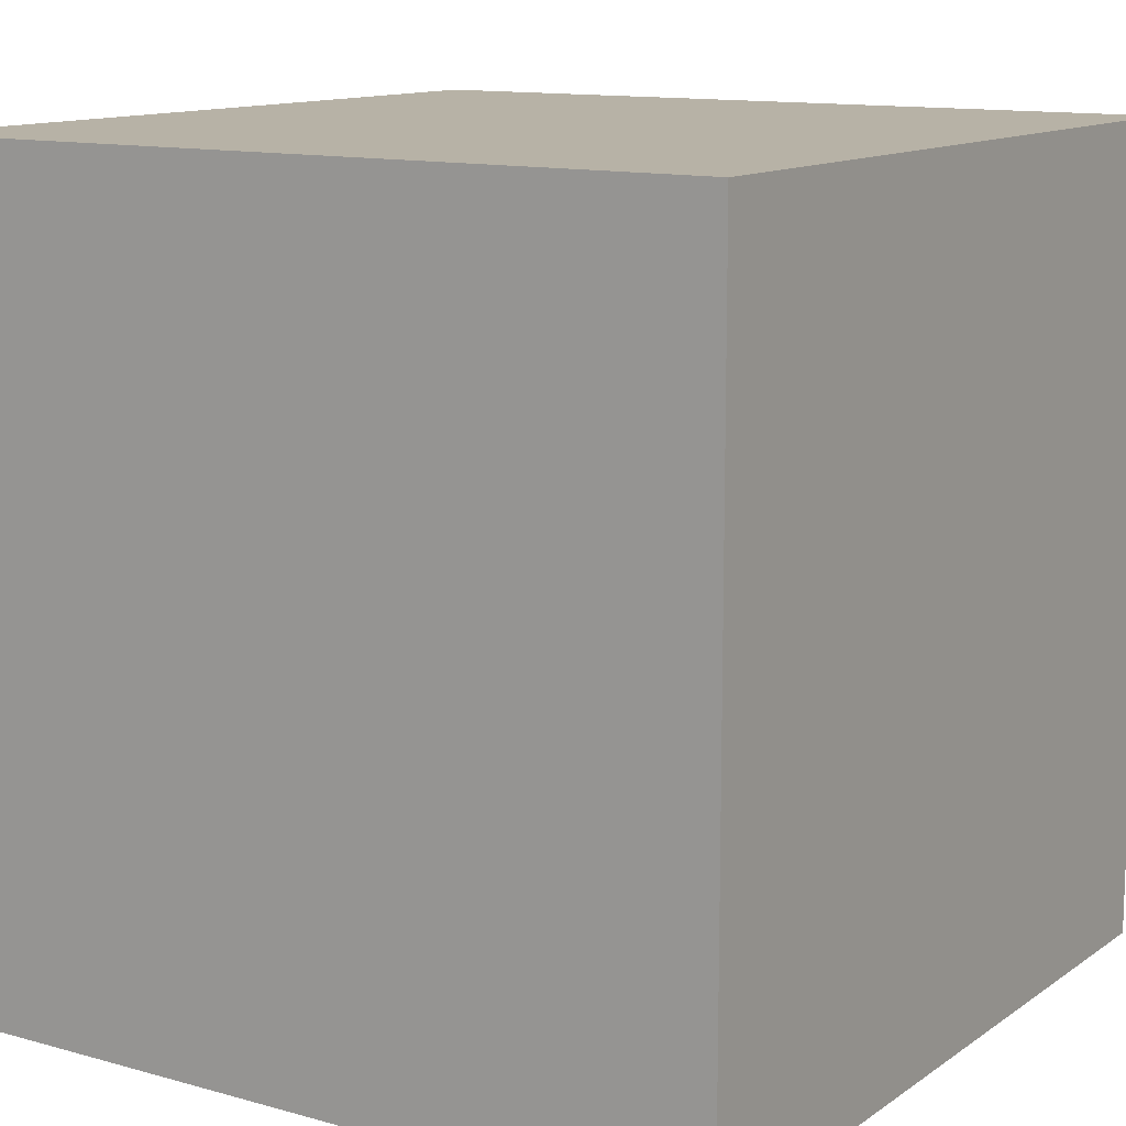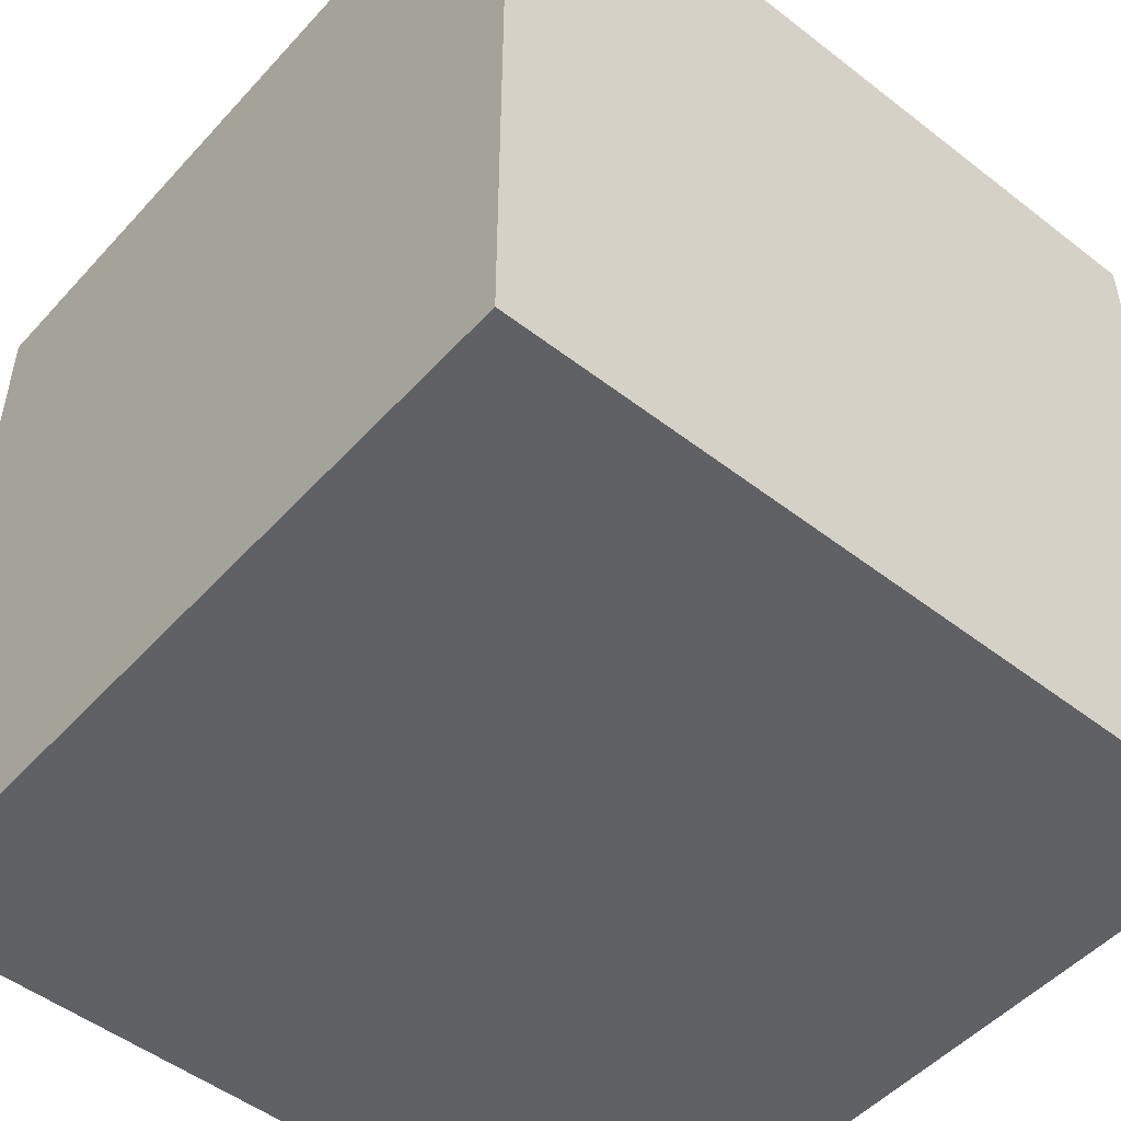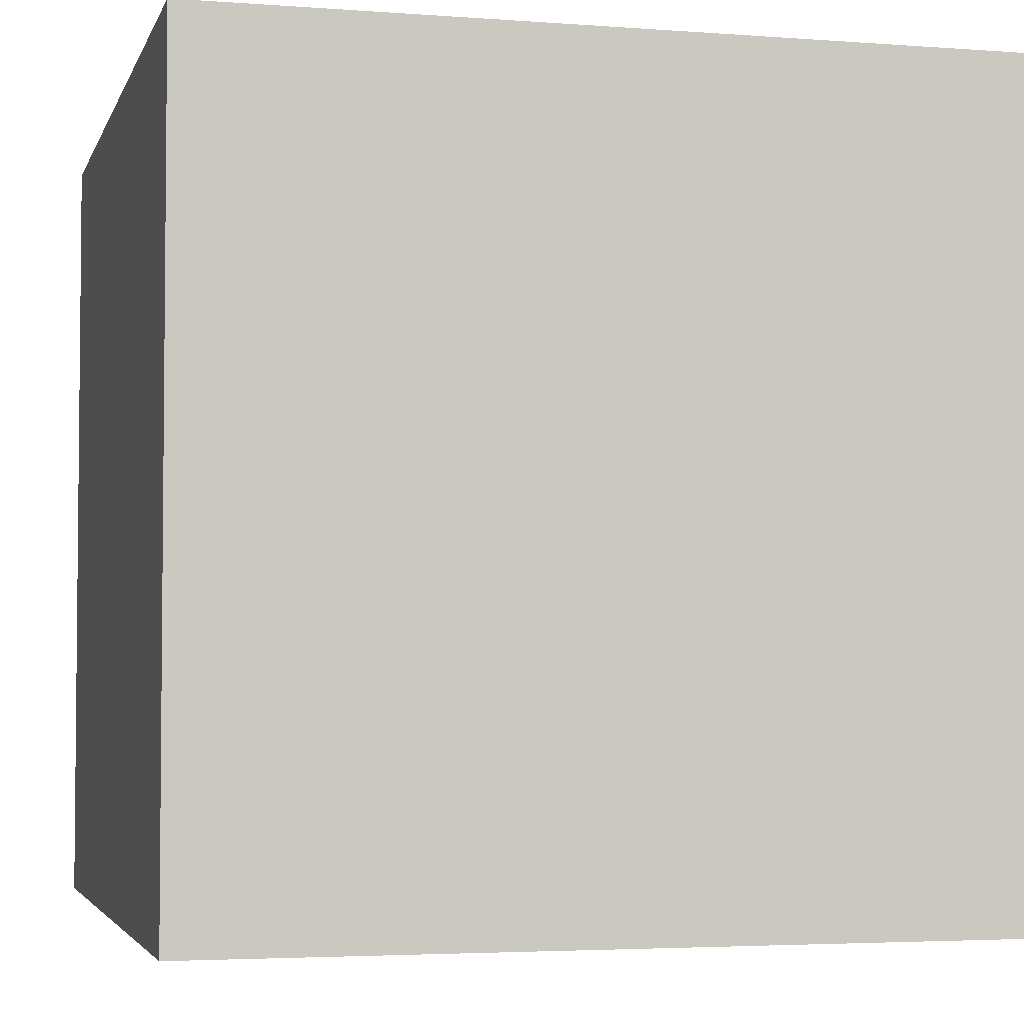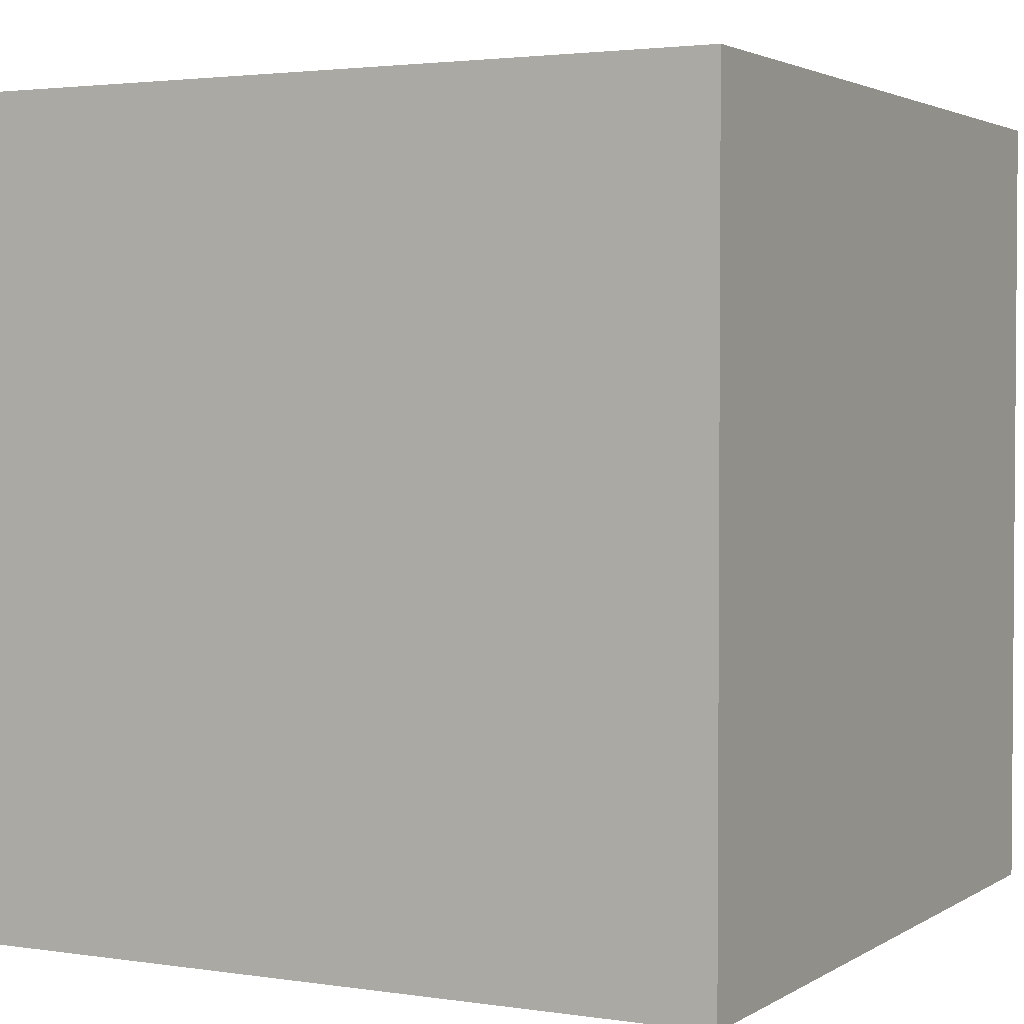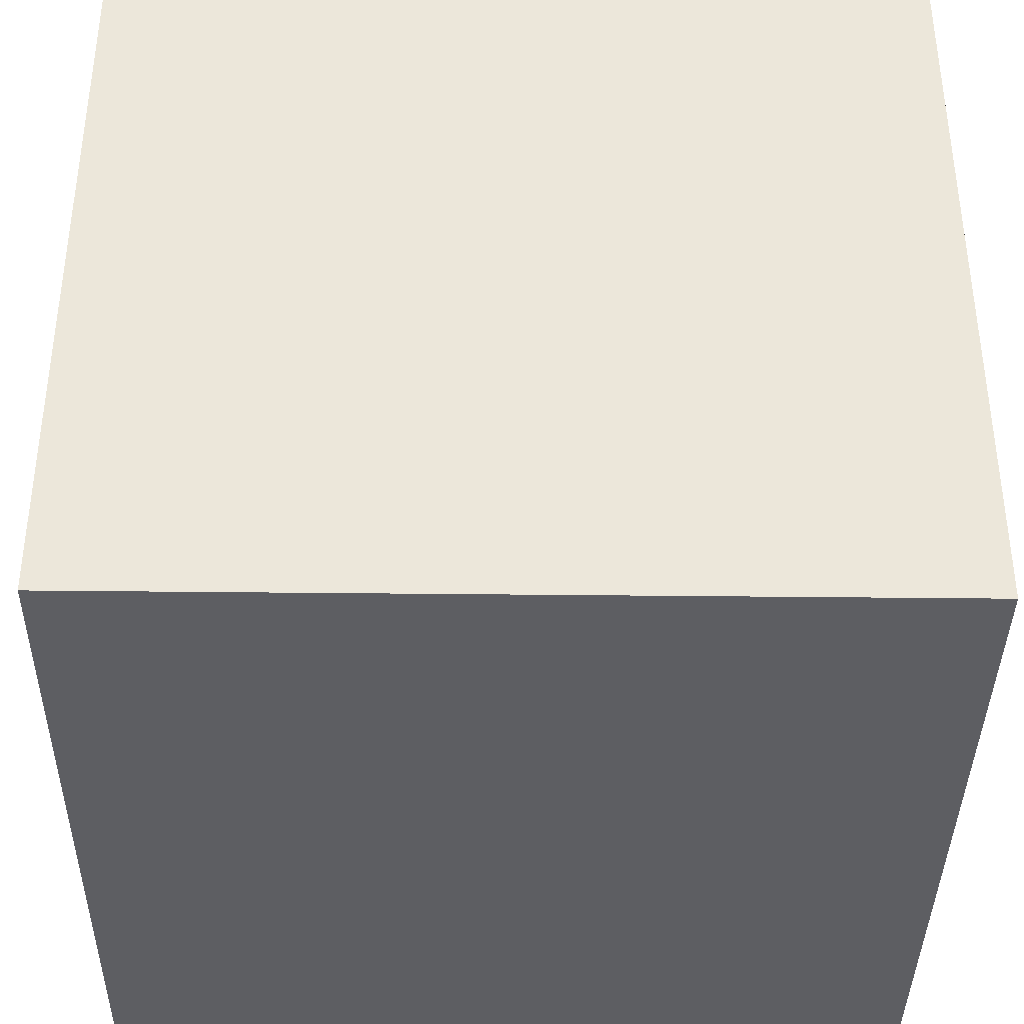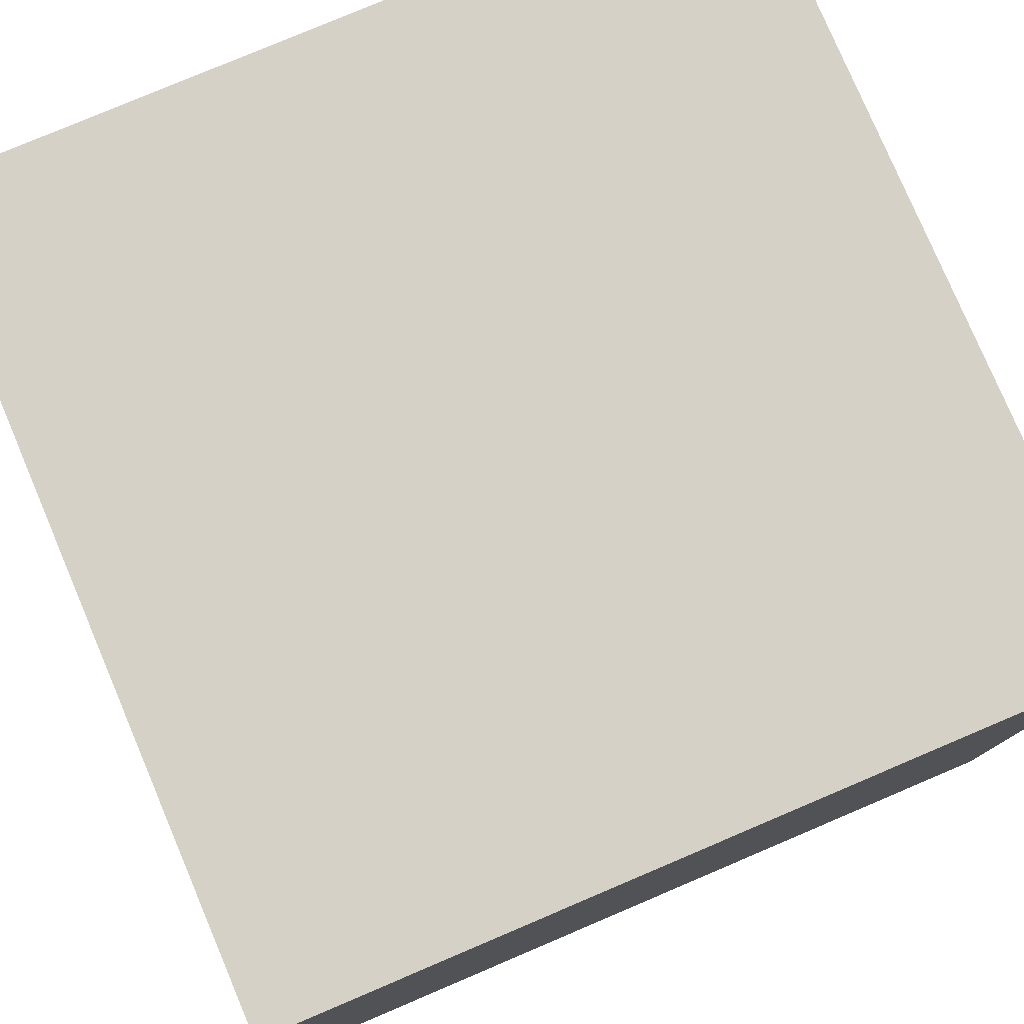
<metadata>
{"format":"obj","ext":"obj","renderer":"f3d","projection":"perspective","resolution":1024,"background":"white","views":[{"elev":12.4,"azim":-56.9,"up":"+Y"},{"elev":-50.1,"azim":-40.4,"up":"+Y"},{"elev":-3.7,"azim":165.7,"up":"+Z"},{"elev":2.6,"azim":-152.2,"up":"+Y"},{"elev":-38.3,"azim":-90.8,"up":"+Z"},{"elev":78.8,"azim":-23.0,"up":"+Y"}]}
</metadata>
<code>
o polygon0.015
v -734.5 1884 -3245
v -734.5 1884 -3239
v -734.5 1889 -3239
v -734.5 1889 -3245
v -729.3 1884 -3239
v -729.3 1884 -3245
v -729.3 1889 -3245
v -729.3 1889 -3239
v -734.5 1884 -3245
v -729.3 1884 -3245
v -729.3 1884 -3239
v -734.5 1884 -3239
v -734.5 1889 -3245
v -729.3 1889 -3245
v -729.3 1884 -3245
v -734.5 1884 -3245
v -734.5 1889 -3239
v -729.3 1889 -3239
v -729.3 1889 -3245
v -734.5 1889 -3245
v -734.5 1884 -3239
v -729.3 1884 -3239
v -729.3 1889 -3239
v -734.5 1889 -3239
f 2 4 1
f 6 8 5
f 10 12 9
f 14 16 13
f 18 20 17
f 22 24 21
f 2 3 4
f 6 7 8
f 10 11 12
f 14 15 16
f 18 19 20
f 22 23 24

</code>
